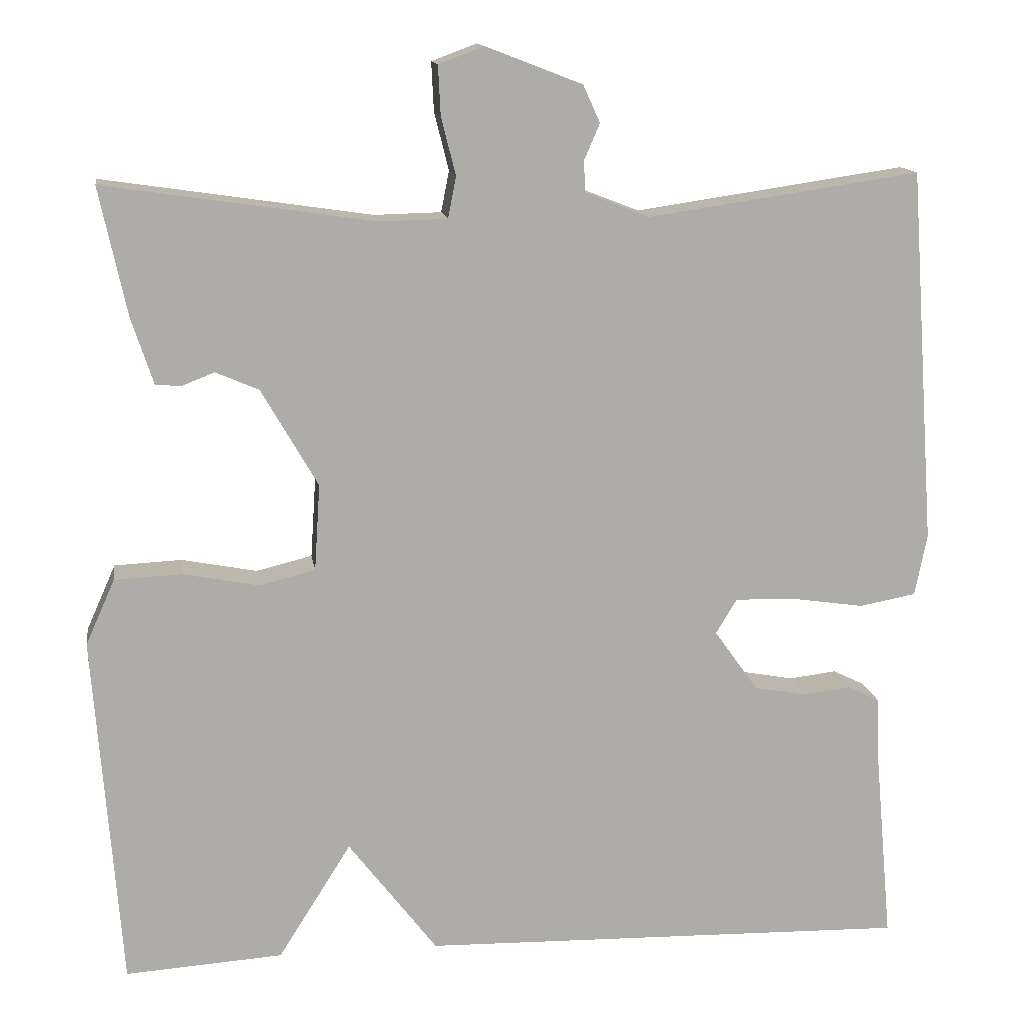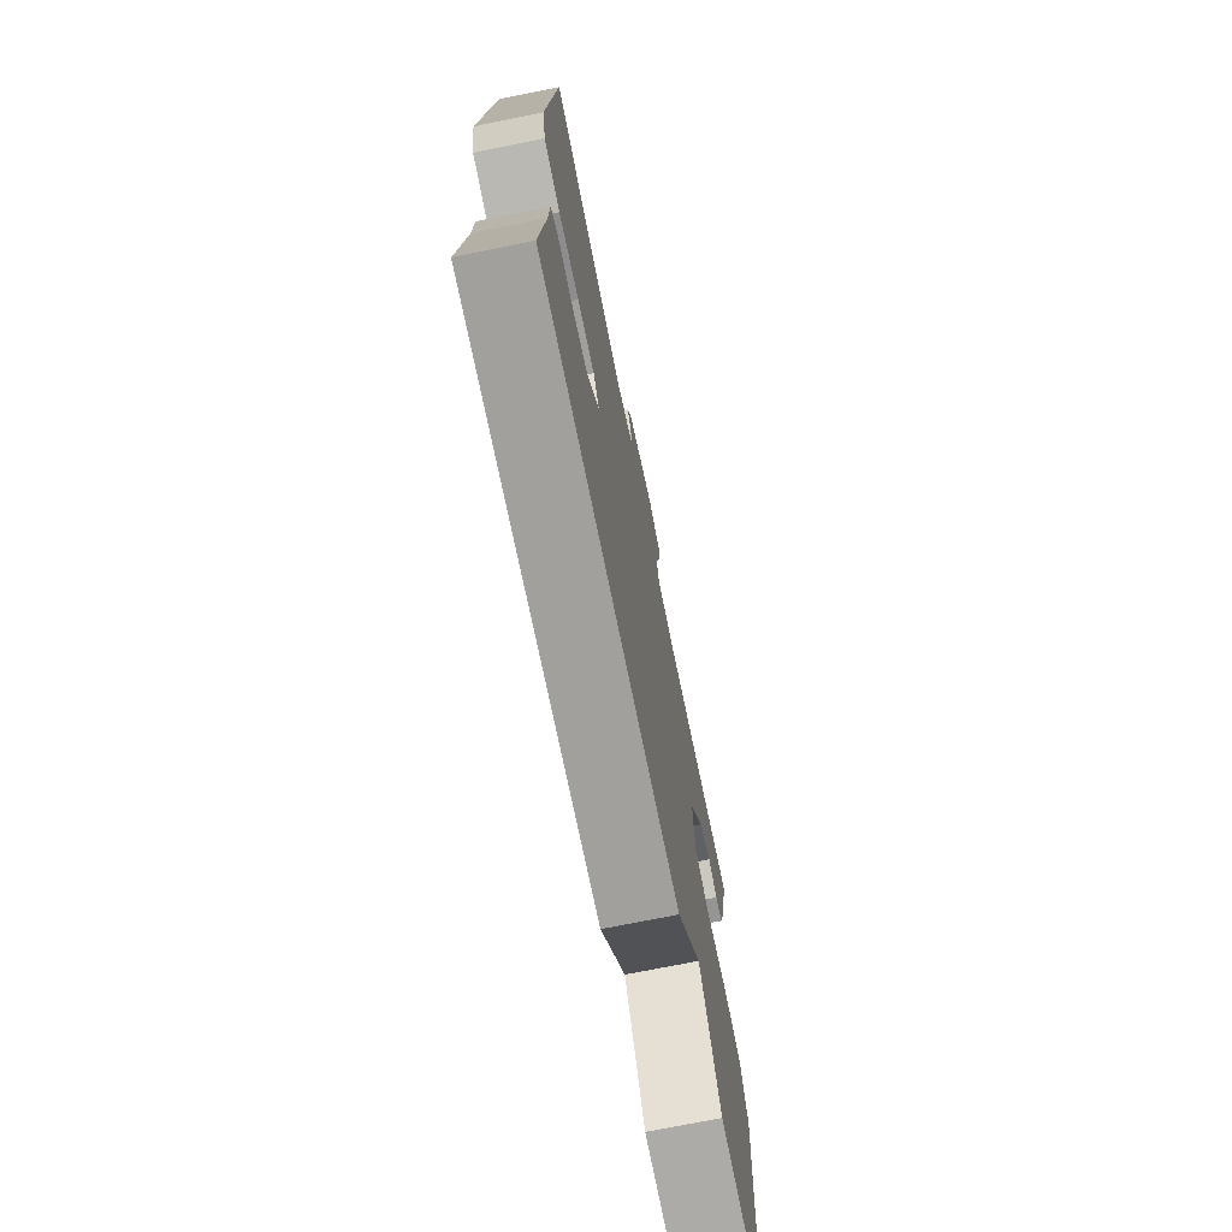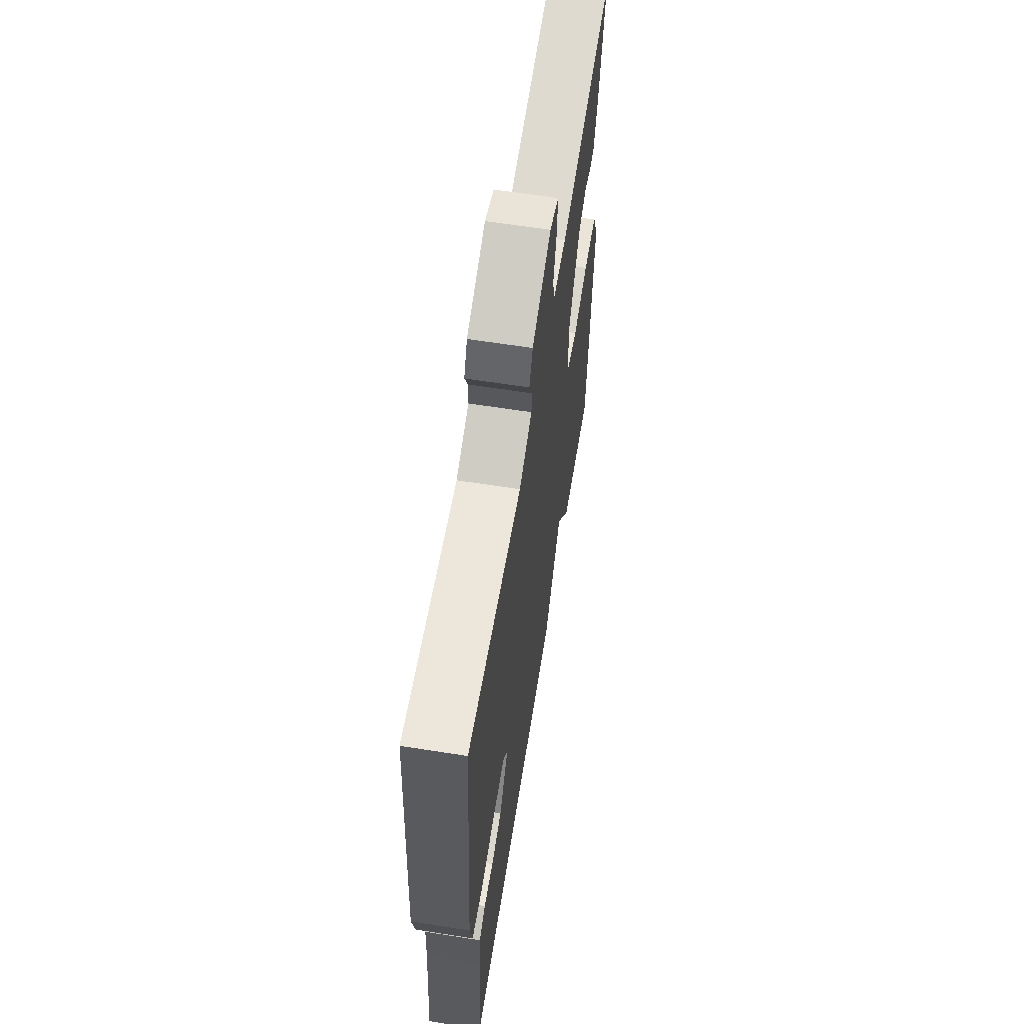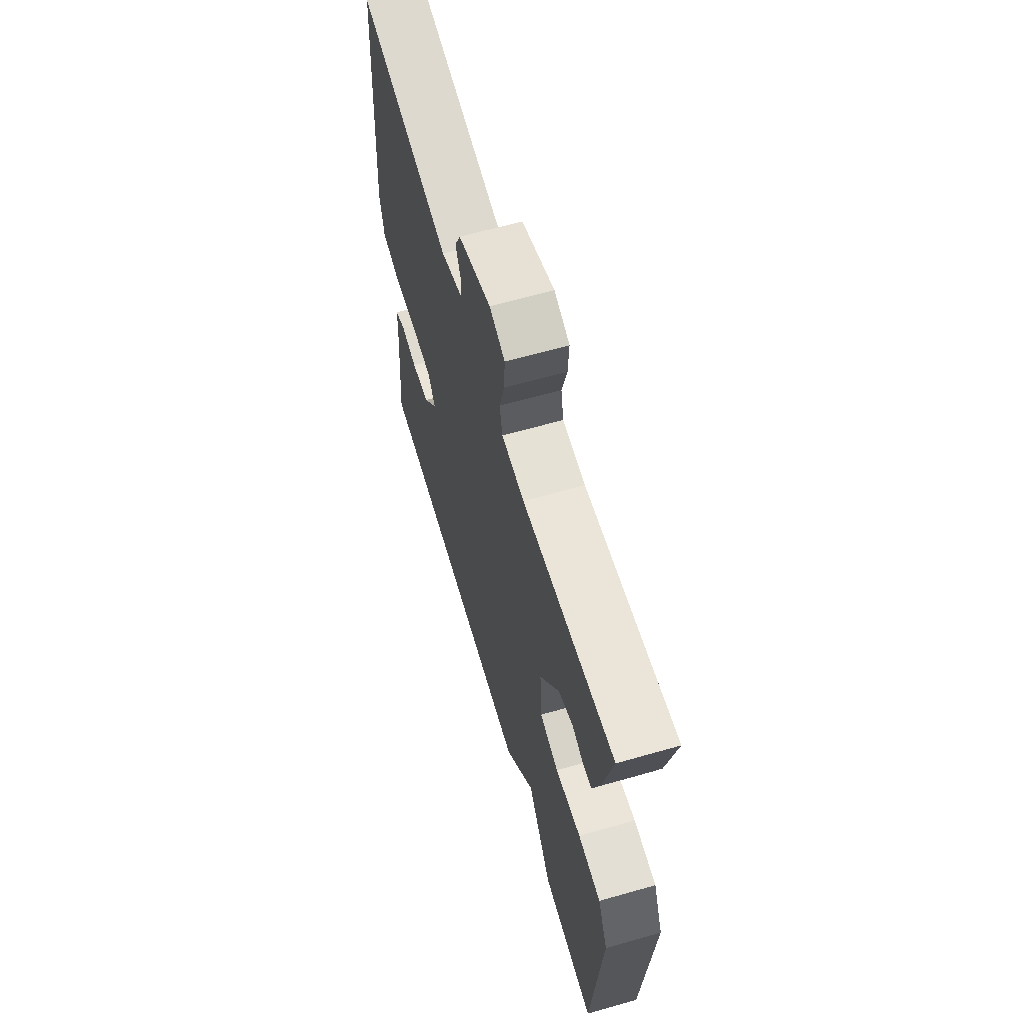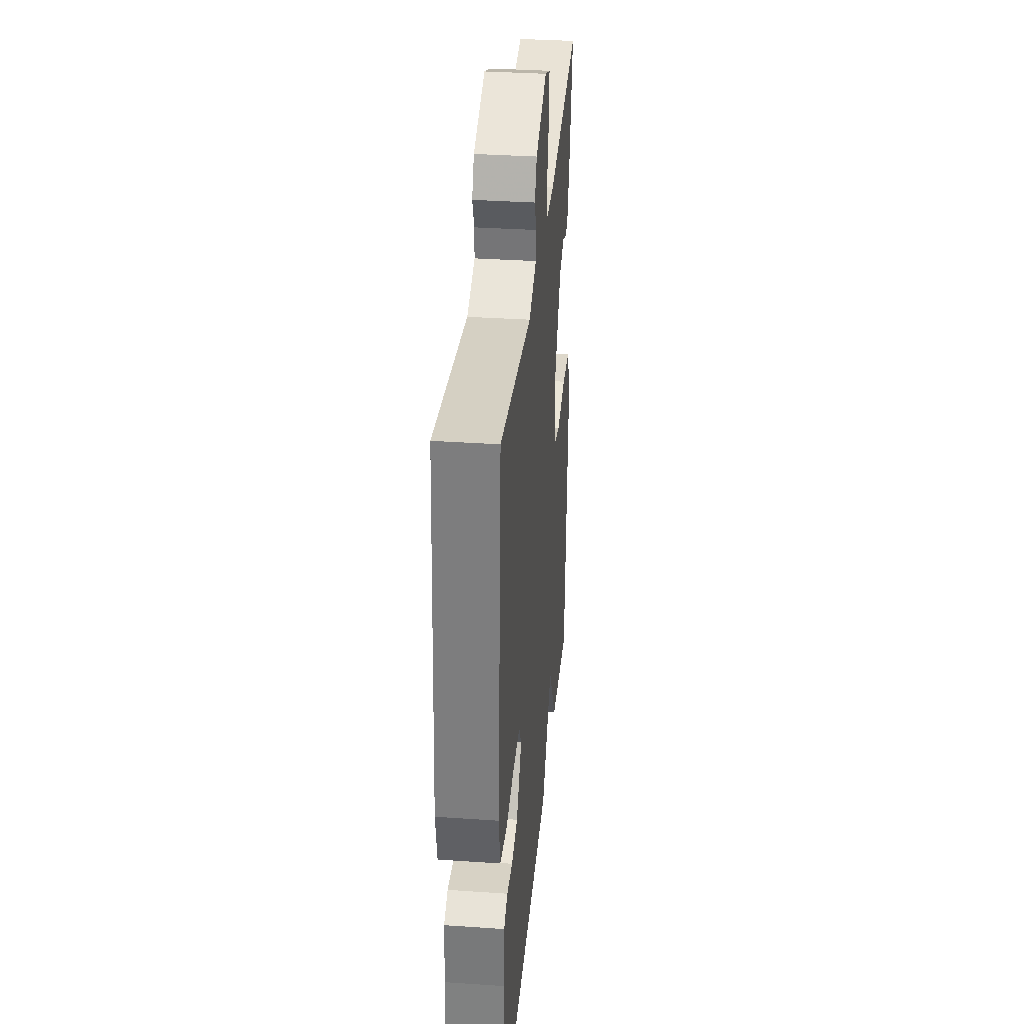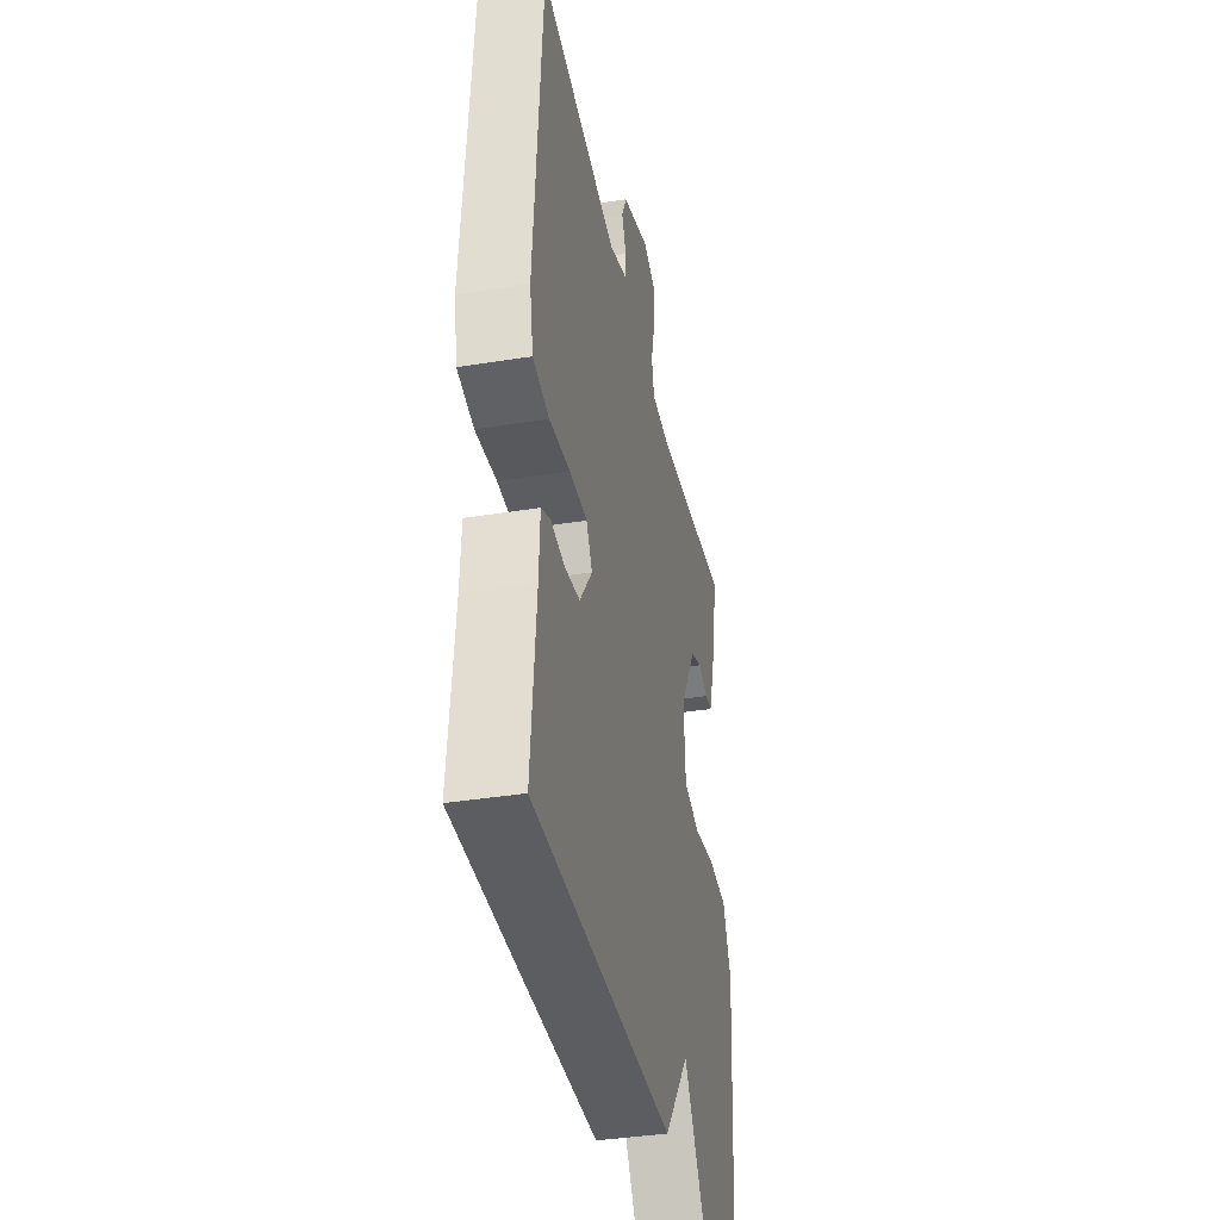
<metadata>
{"format":"obj","ext":"obj","renderer":"f3d","projection":"perspective","resolution":1024,"background":"white","views":[{"elev":13.6,"azim":171.6,"up":"+Z"},{"elev":-72.7,"azim":-78.6,"up":"+Z"},{"elev":62.3,"azim":-80.9,"up":"+Z"},{"elev":63.9,"azim":73.9,"up":"+Z"},{"elev":34.2,"azim":-84.7,"up":"+Z"},{"elev":-38.3,"azim":-78.5,"up":"+Z"}]}
</metadata>
<code>
v 0.5 0.07 0.5
v 0.466 0.07 0.342
v 0.439 0.07 0.26
v 0.408 0.07 0.257
v 0.367 0.07 0.273
v 0.314 0.07 0.25
v 0.244 0.07 0.129
v 0.251 0.07 0.022
v 0.32 0.07 0.005
v 0.414 0.07 0.023
v 0.497 0.07 0.019
v 0.533 0.07 -0.062
v 0.5 0.07 -0.5
v 0.305 0.07 -0.487
v 0.215 0.07 -0.344
v 0.105 0.07 -0.487
v -0.5 0.07 -0.5
v -0.479 0.07 -0.269
v -0.475 0.07 -0.181
v -0.436 0.07 -0.162
v -0.377 0.07 -0.169
v -0.312 0.07 -0.157
v -0.258 0.07 -0.081
v -0.284 0.07 -0.038
v -0.359 0.07 -0.04
v -0.448 0.07 -0.053
v -0.518 0.07 -0.04
v -0.533 0.07 0.036
v -0.5 0.07 0.5
v -0.164 0.07 0.451
v -0.084 0.07 0.482
v -0.083 0.07 0.521
v -0.102 0.07 0.565
v -0.081 0.07 0.611
v 0.038 0.07 0.657
v 0.094 0.07 0.636
v 0.091 0.07 0.575
v 0.073 0.07 0.504
v 0.083 0.07 0.453
v 0.166 0.07 0.451
v 0.5 0 0.5
v 0.466 0 0.342
v 0.439 0 0.26
v 0.408 0 0.257
v 0.367 0 0.273
v 0.314 0 0.25
v 0.244 0 0.129
v 0.251 0 0.022
v 0.32 0 0.005
v 0.414 0 0.023
v 0.497 0 0.019
v 0.533 0 -0.062
v 0.5 0 -0.5
v 0.305 0 -0.487
v 0.215 0 -0.344
v 0.105 0 -0.487
v -0.5 0 -0.5
v -0.479 0 -0.269
v -0.475 0 -0.181
v -0.436 0 -0.162
v -0.377 0 -0.169
v -0.312 0 -0.157
v -0.258 0 -0.081
v -0.284 0 -0.038
v -0.359 0 -0.04
v -0.448 0 -0.053
v -0.518 0 -0.04
v -0.533 0 0.036
v -0.5 0 0.5
v -0.164 0 0.451
v -0.084 0 0.482
v -0.083 0 0.521
v -0.102 0 0.565
v -0.081 0 0.611
v 0.038 0 0.657
v 0.094 0 0.636
v 0.091 0 0.575
v 0.073 0 0.504
v 0.083 0 0.453
v 0.166 0 0.451
f 36 37 38
f 35 36 38
f 34 35 38
f 33 34 38
f 32 33 38
f 31 32 38 39
f 30 31 39
f 28 29 30
f 27 28 30
f 26 27 30
f 25 26 30
f 30 39 40
f 25 30 40
f 24 25 40
f 18 19 20 21
f 18 21 22
f 17 18 22
f 16 17 22
f 15 16 22
f 13 14 15
f 12 13 15
f 11 12 15
f 10 11 15
f 9 10 15
f 15 22 23
f 9 15 23
f 8 9 23
f 3 4 5
f 2 3 5
f 1 2 5
f 40 1 5
f 40 5 6
f 23 24 40
f 8 23 40
f 7 8 40
f 6 7 40
f 78 77 76
f 78 76 75
f 78 75 74
f 78 74 73
f 78 73 72
f 79 78 72 71
f 79 71 70
f 70 69 68
f 70 68 67
f 70 67 66
f 70 66 65
f 80 79 70
f 80 70 65
f 80 65 64
f 61 60 59 58
f 62 61 58
f 62 58 57
f 62 57 56
f 62 56 55
f 55 54 53
f 55 53 52
f 55 52 51
f 55 51 50
f 55 50 49
f 63 62 55
f 63 55 49
f 63 49 48
f 45 44 43
f 45 43 42
f 45 42 41
f 45 41 80
f 46 45 80
f 80 64 63
f 80 63 48
f 80 48 47
f 80 47 46
f 1 41 42 2
f 2 42 43 3
f 3 43 44 4
f 4 44 45 5
f 5 45 46 6
f 6 46 47 7
f 7 47 48 8
f 8 48 49 9
f 9 49 50 10
f 10 50 51 11
f 11 51 52 12
f 12 52 53 13
f 13 53 54 14
f 14 54 55 15
f 15 55 56 16
f 16 56 57 17
f 17 57 58 18
f 18 58 59 19
f 19 59 60 20
f 20 60 61 21
f 21 61 62 22
f 22 62 63 23
f 23 63 64 24
f 24 64 65 25
f 25 65 66 26
f 26 66 67 27
f 27 67 68 28
f 28 68 69 29
f 29 69 70 30
f 30 70 71 31
f 31 71 72 32
f 32 72 73 33
f 33 73 74 34
f 34 74 75 35
f 35 75 76 36
f 36 76 77 37
f 37 77 78 38
f 38 78 79 39
f 39 79 80 40
f 40 80 41 1

</code>
